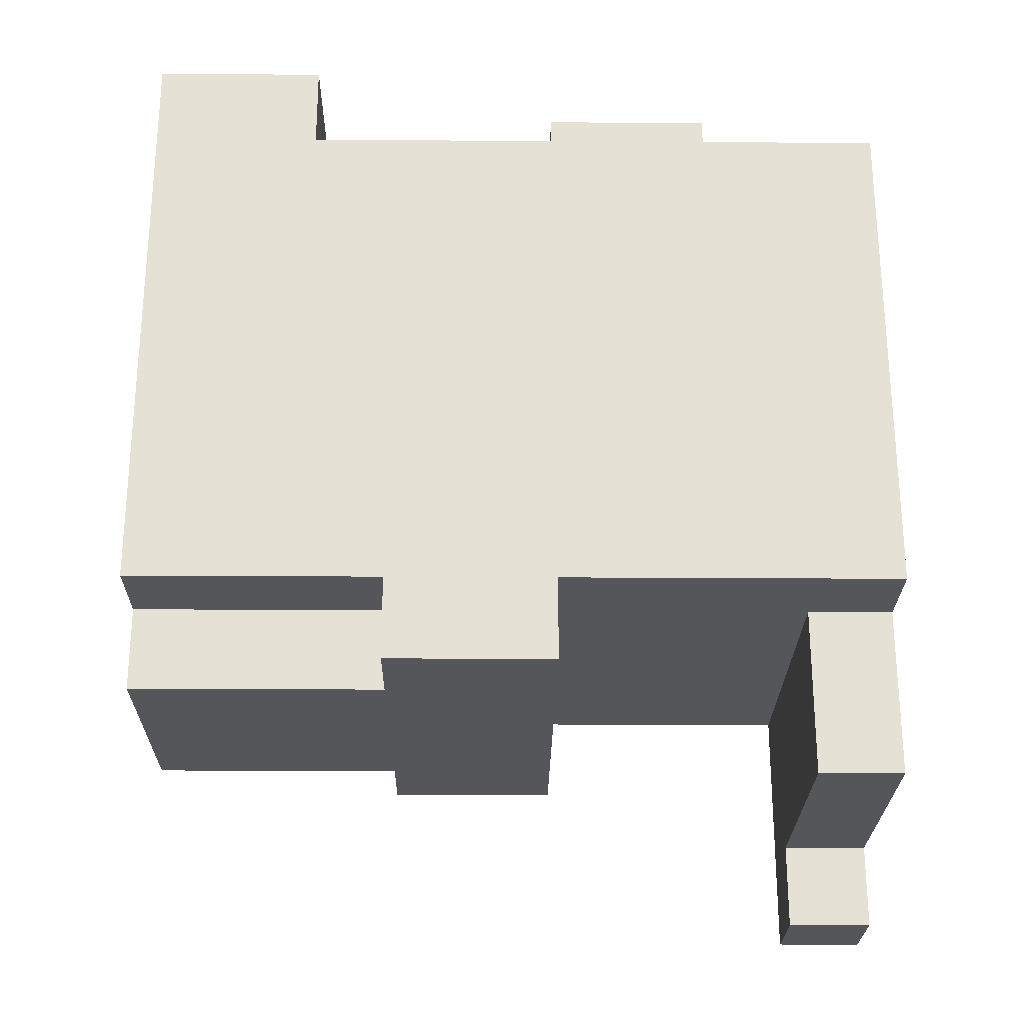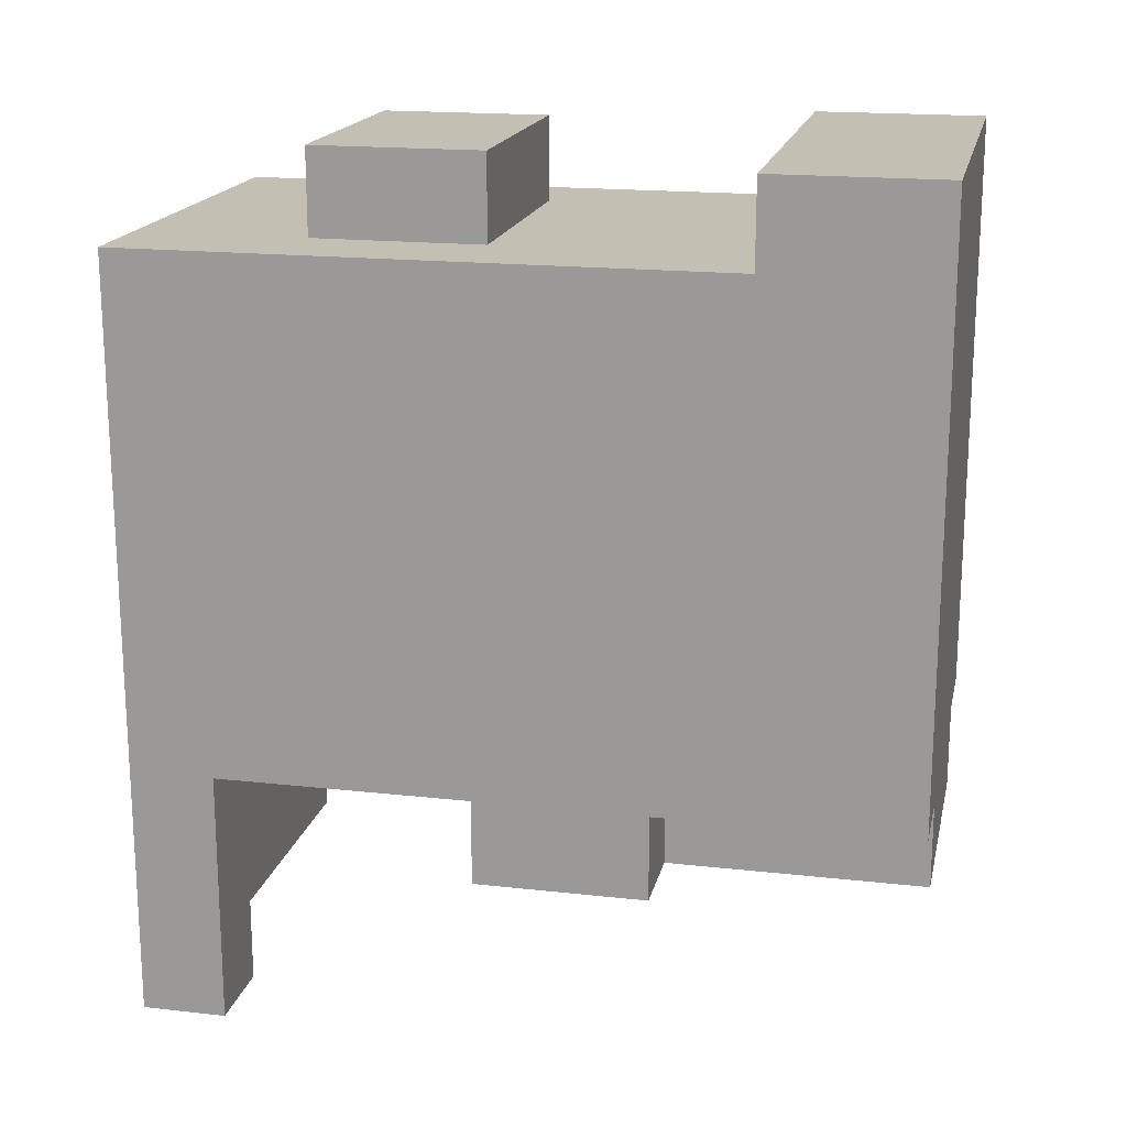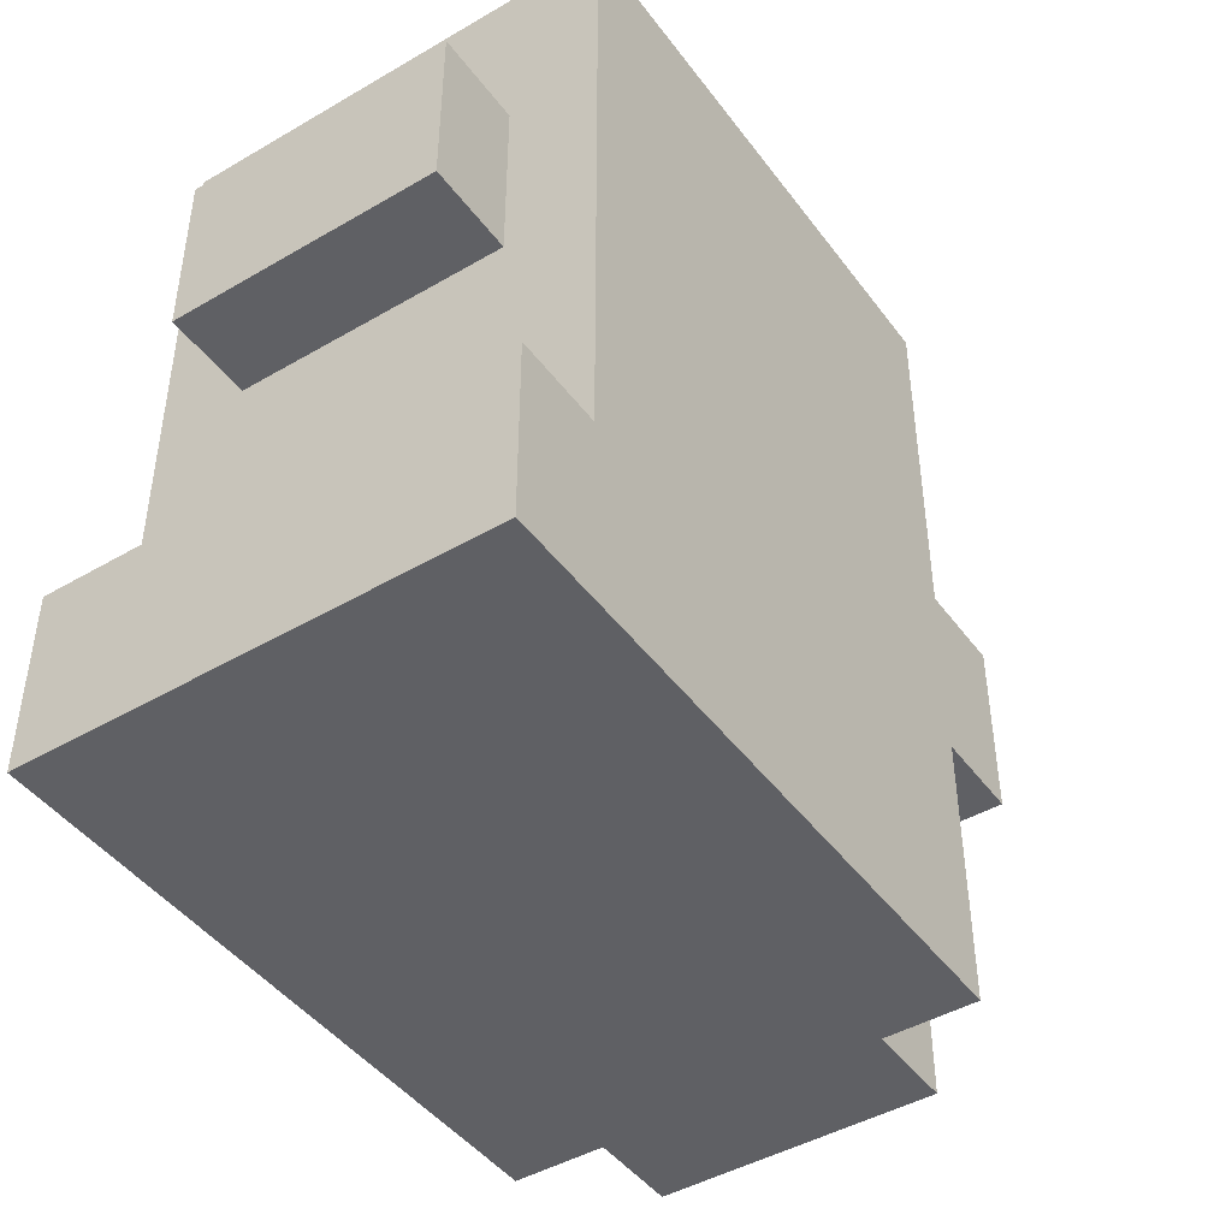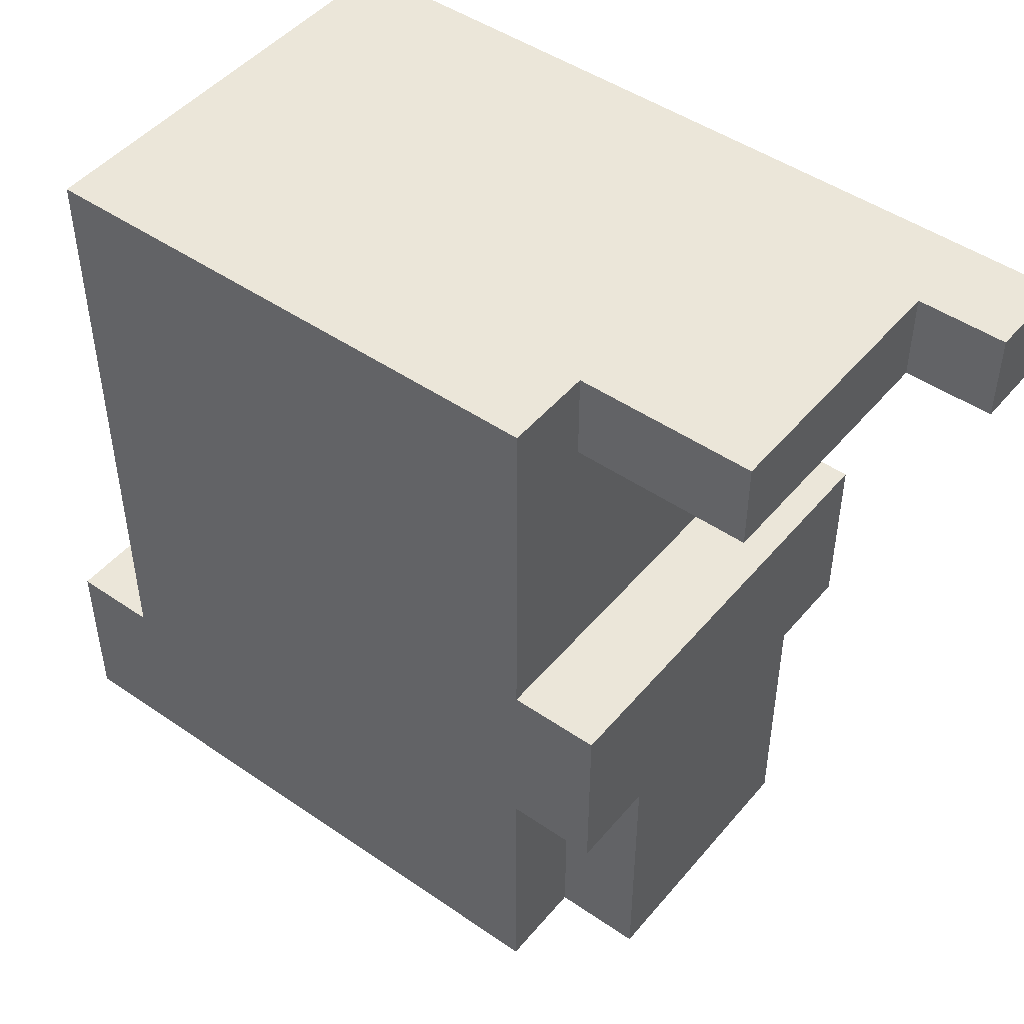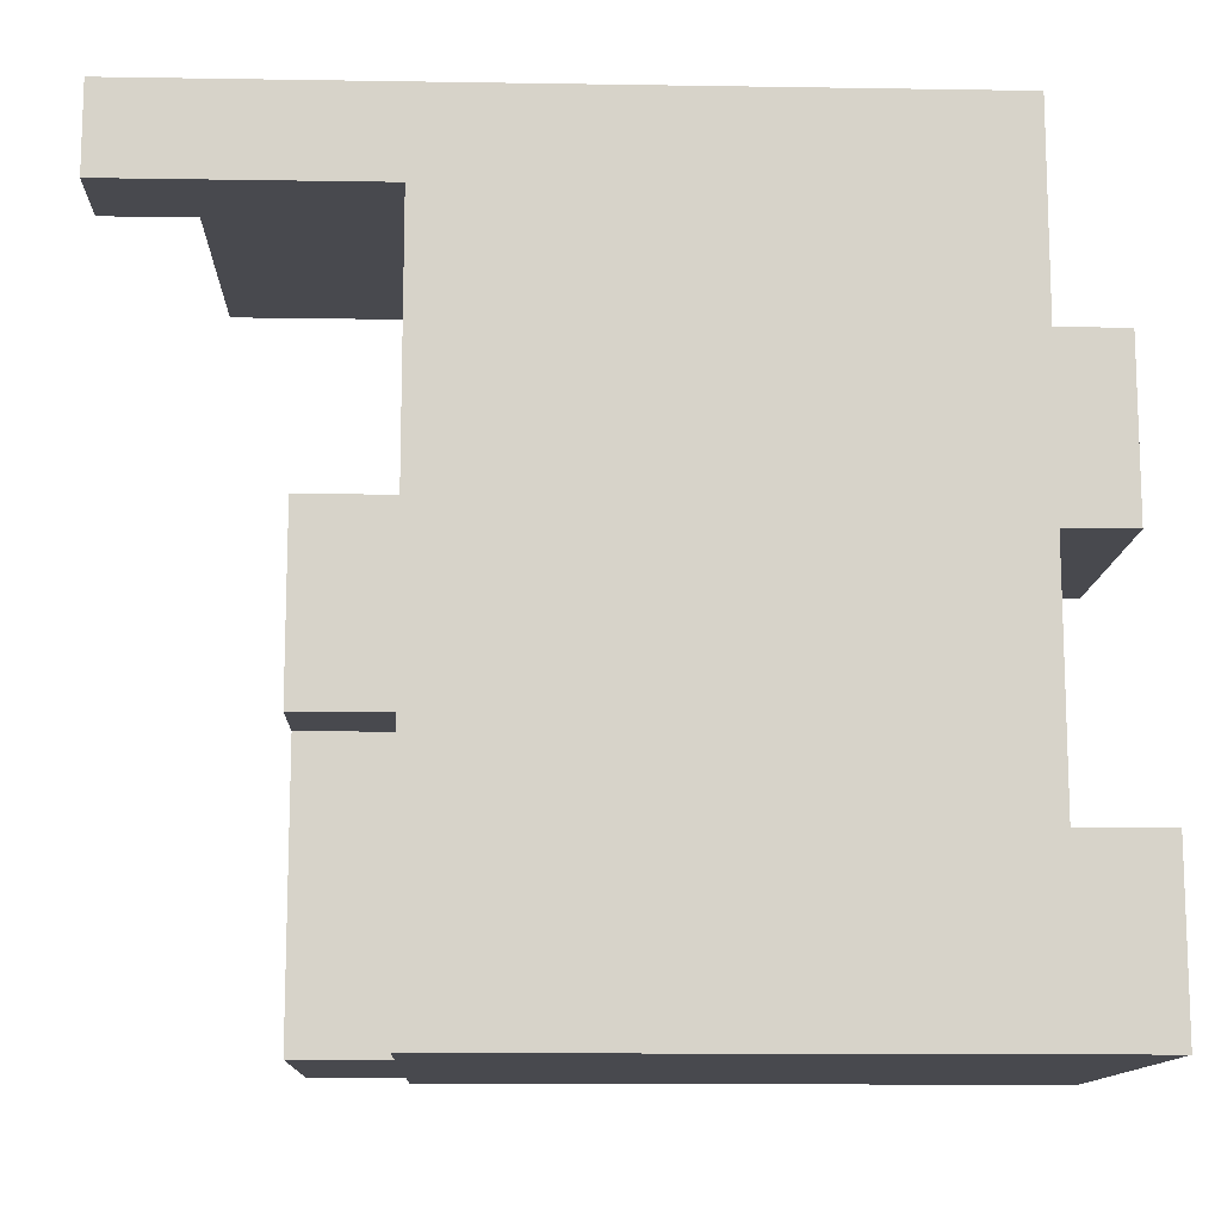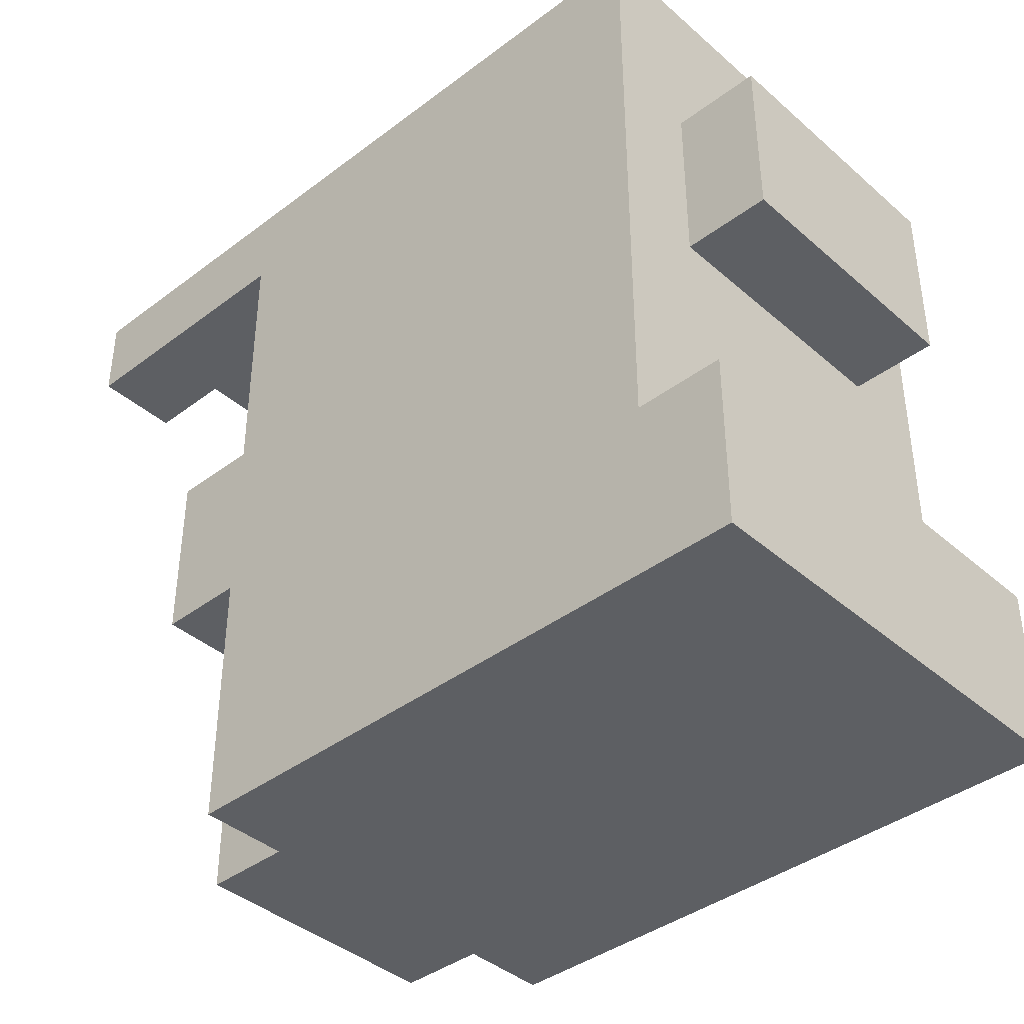
<metadata>
{"format":"obj","ext":"obj","renderer":"f3d","projection":"perspective","resolution":1024,"background":"white","views":[{"elev":-25.2,"azim":89.4,"up":"+Z"},{"elev":17.9,"azim":-77.7,"up":"+Z"},{"elev":-44.9,"azim":34.1,"up":"+Y"},{"elev":47.3,"azim":127.8,"up":"+Y"},{"elev":-12.6,"azim":-92.1,"up":"+Y"},{"elev":-39.9,"azim":-47.0,"up":"+Y"}]}
</metadata>
<code>
o
v -0.3 -0.8 0.5
v -0.3 -0.8 -0.2
v -0.3 -0.6 0.5
v -0.3 -0.6 0.4
v -0.3 -0.6 -0.2
v -0.3 -0.5 0.4
v -0.3 -0.5 -0.2
v -0.3 -0.5 -0.3
v -0.3 -0.3 -0.2
v -0.3 -0.3 -0.3
v -0.3 0 -0.2
v -0.3 0 -0.4
v -0.3 0 -0.5
v -0.3 0.1 0.4
v -0.3 0.1 -0.2
v -0.3 0.1 -0.4
v -0.3 0.1 -0.5
v -0.2 -0.8 -0.2
v -0.2 -0.8 -0.3
v -0.2 -0.6 -0.2
v -0.2 -0.6 -0.3
v -0.2 -0.5 -0.2
v -0.2 -0.5 -0.3
v -0.2 -0.3 0.5
v -0.2 -0.3 0.4
v -0.2 -0.1 0.5
v -0.2 -0.1 0.4
v -0.2 0 -0.4
v -0.2 0 -0.5
v -0.2 0.1 -0.4
v -0.2 0.1 -0.5
v 0.1 -0.8 -0.2
v 0.1 -0.8 -0.3
v 0.1 -0.6 -0.2
v 0.1 -0.6 -0.3
v 0.1 -0.5 -0.2
v 0.1 -0.5 -0.3
v 0.1 -0.3 0.5
v 0.1 -0.3 0.4
v 0.1 -0.1 0.5
v 0.1 -0.1 0.4
v 0.1 0 -0.2
v 0.1 0 -0.3
v 0.1 0 -0.4
v 0.1 0.1 -0.2
v 0.1 0.1 -0.3
v 0.1 0.1 -0.4
v 0.2 -0.8 0.5
v 0.2 -0.8 -0.2
v 0.2 -0.6 0.5
v 0.2 -0.6 0.4
v 0.2 -0.6 -0.2
v 0.2 -0.5 0.4
v 0.2 -0.5 -0.2
v 0.2 -0.5 -0.3
v 0.2 -0.3 -0.2
v 0.2 -0.3 -0.3
v 0.2 0.1 0.4
v 0.2 0.1 -0.2
v -0.3 -0.8 0.5
v -0.3 -0.6 0.5
v -0.2 -0.3 0.5
v -0.2 -0.1 0.5
v 0.1 -0.3 0.5
v 0.1 -0.1 0.5
v 0.2 -0.8 0.5
v 0.2 -0.6 0.5
v -0.3 -0.6 0.4
v -0.3 -0.5 0.4
v -0.3 0.1 0.4
v -0.2 -0.3 0.4
v -0.2 -0.1 0.4
v 0.1 -0.3 0.4
v 0.1 -0.1 0.4
v 0.2 -0.6 0.4
v 0.2 -0.5 0.4
v 0.2 0.1 0.4
v -0.3 -0.8 -0.2
v -0.3 -0.6 -0.2
v -0.3 -0.5 -0.2
v -0.3 -0.3 -0.2
v -0.3 0 -0.2
v -0.2 -0.8 -0.2
v -0.2 -0.6 -0.2
v -0.2 -0.5 -0.2
v 0.1 -0.8 -0.2
v 0.1 -0.6 -0.2
v 0.1 -0.5 -0.2
v 0.1 0 -0.2
v 0.1 0.1 -0.2
v 0.2 -0.8 -0.2
v 0.2 -0.6 -0.2
v 0.2 -0.5 -0.2
v 0.2 -0.3 -0.2
v 0.2 0.1 -0.2
v -0.3 -0.5 -0.3
v -0.3 -0.3 -0.3
v -0.2 -0.8 -0.3
v -0.2 -0.6 -0.3
v -0.2 -0.5 -0.3
v 0.1 -0.8 -0.3
v 0.1 -0.6 -0.3
v 0.1 -0.5 -0.3
v 0.2 -0.5 -0.3
v 0.2 -0.3 -0.3
v -0.2 0 -0.4
v -0.2 0.1 -0.4
v 0 0 -0.4
v 0 0.1 -0.4
v 0.1 0 -0.4
v 0.1 0.1 -0.4
v -0.3 0 -0.5
v -0.3 0.1 -0.5
v -0.2 0 -0.5
v -0.2 0.1 -0.5
v -0.3 -0.8 0.5
v 0.2 -0.8 0.5
v -0.3 -0.8 -0.2
v -0.2 -0.8 -0.2
v 0.1 -0.8 -0.2
v 0.2 -0.8 -0.2
v -0.2 -0.8 -0.3
v 0.1 -0.8 -0.3
v -0.3 -0.5 -0.2
v -0.2 -0.5 -0.2
v 0.1 -0.5 -0.2
v 0.2 -0.5 -0.2
v -0.3 -0.5 -0.3
v -0.2 -0.5 -0.3
v 0.1 -0.5 -0.3
v 0.2 -0.5 -0.3
v -0.2 -0.3 0.5
v 0.1 -0.3 0.5
v -0.2 -0.3 0.4
v 0.1 -0.3 0.4
v -0.3 0 -0.2
v 0.1 0 -0.2
v 0 0 -0.3
v 0.1 0 -0.3
v -0.3 0 -0.4
v -0.2 0 -0.4
v 0 0 -0.4
v 0.1 0 -0.4
v -0.3 0 -0.5
v -0.2 0 -0.5
v -0.3 -0.6 0.5
v 0.2 -0.6 0.5
v -0.3 -0.6 0.4
v 0.2 -0.6 0.4
v -0.3 -0.3 -0.2
v 0.2 -0.3 -0.2
v -0.3 -0.3 -0.3
v 0.2 -0.3 -0.3
v -0.2 -0.1 0.5
v 0.1 -0.1 0.5
v -0.2 -0.1 0.4
v 0.1 -0.1 0.4
v -0.3 0.1 0.4
v 0.2 0.1 0.4
v -0.3 0.1 -0.2
v 0.1 0.1 -0.2
v 0.2 0.1 -0.2
v 0 0.1 -0.3
v 0.1 0.1 -0.3
v -0.3 0.1 -0.4
v -0.2 0.1 -0.4
v 0 0.1 -0.4
v 0.1 0.1 -0.4
v -0.3 0.1 -0.5
v -0.2 0.1 -0.5
f 3 2 1
f 4 2 3
f 5 2 4
f 6 5 4
f 7 5 6
f 9 7 6
f 9 8 7
f 10 8 9
f 11 9 6
f 14 11 6
f 15 12 11
f 15 11 14
f 16 13 12
f 16 12 15
f 17 13 16
f 20 19 18
f 21 19 20
f 22 21 20
f 23 21 22
f 26 25 24
f 27 25 26
f 28 29 30
f 30 29 31
f 32 33 34
f 34 33 35
f 34 35 36
f 36 35 37
f 38 39 40
f 40 39 41
f 42 43 45
f 43 44 46
f 45 43 46
f 46 44 47
f 48 49 50
f 50 49 51
f 51 49 52
f 51 52 53
f 53 52 54
f 53 54 56
f 54 55 56
f 56 55 57
f 53 56 58
f 58 56 59
f 64 63 62
f 65 63 64
f 66 61 60
f 67 61 66
f 71 70 69
f 72 70 71
f 73 71 69
f 74 70 72
f 75 69 68
f 76 74 73
f 76 69 75
f 76 73 69
f 77 70 74
f 77 74 76
f 78 79 83
f 79 80 84
f 83 79 84
f 84 80 85
f 81 82 89
f 86 87 91
f 87 88 92
f 91 87 92
f 92 88 93
f 89 90 94
f 81 89 94
f 94 90 95
f 96 97 100
f 98 99 101
f 99 100 102
f 101 99 102
f 100 97 103
f 102 100 103
f 103 97 104
f 104 97 105
f 106 107 108
f 108 107 109
f 108 109 110
f 110 109 111
f 112 113 114
f 114 113 115
f 118 117 116
f 119 117 118
f 120 117 119
f 121 117 120
f 122 120 119
f 123 120 122
f 128 125 124
f 129 125 128
f 130 127 126
f 131 127 130
f 134 133 132
f 135 133 134
f 138 137 136
f 139 137 138
f 140 138 136
f 141 138 140
f 142 139 138
f 142 138 141
f 143 139 142
f 144 141 140
f 145 141 144
f 146 147 148
f 148 147 149
f 150 151 152
f 152 151 153
f 154 155 156
f 156 155 157
f 158 159 160
f 160 159 161
f 161 159 162
f 160 161 163
f 163 161 164
f 160 163 165
f 165 163 166
f 163 164 167
f 166 163 167
f 167 164 168
f 165 166 169
f 169 166 170

</code>
